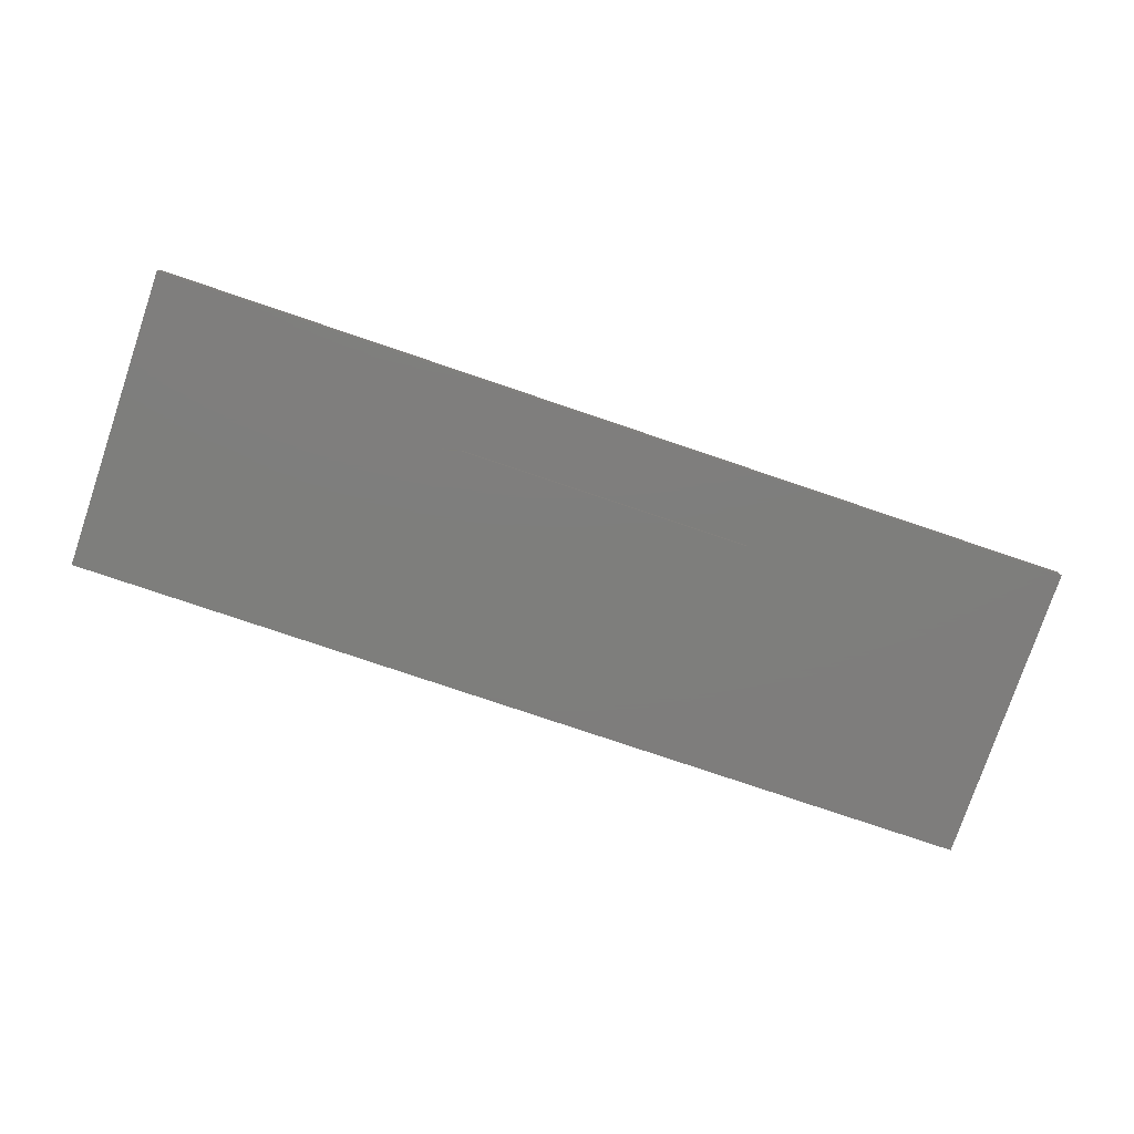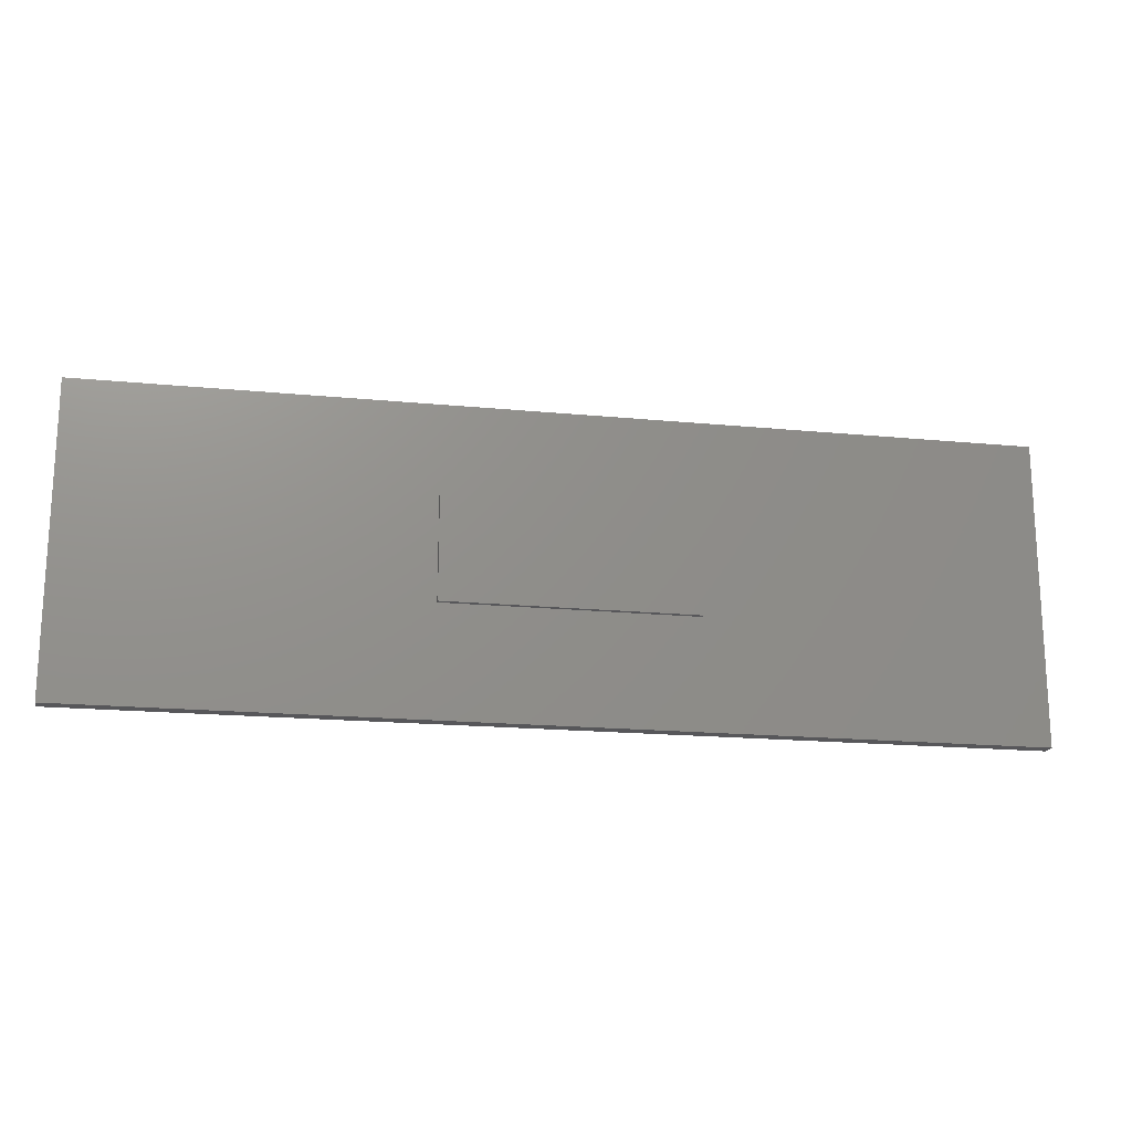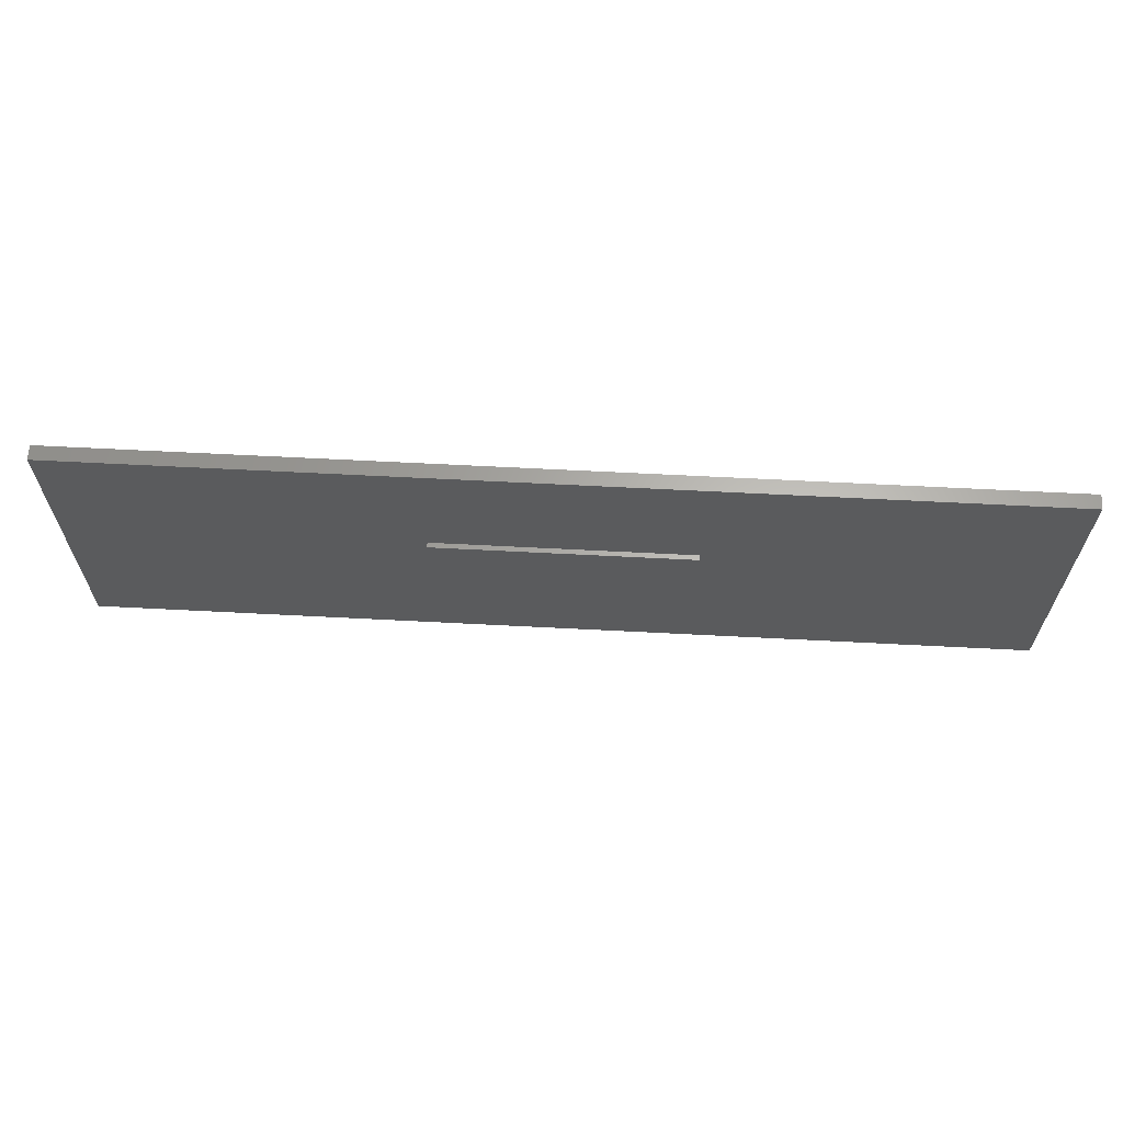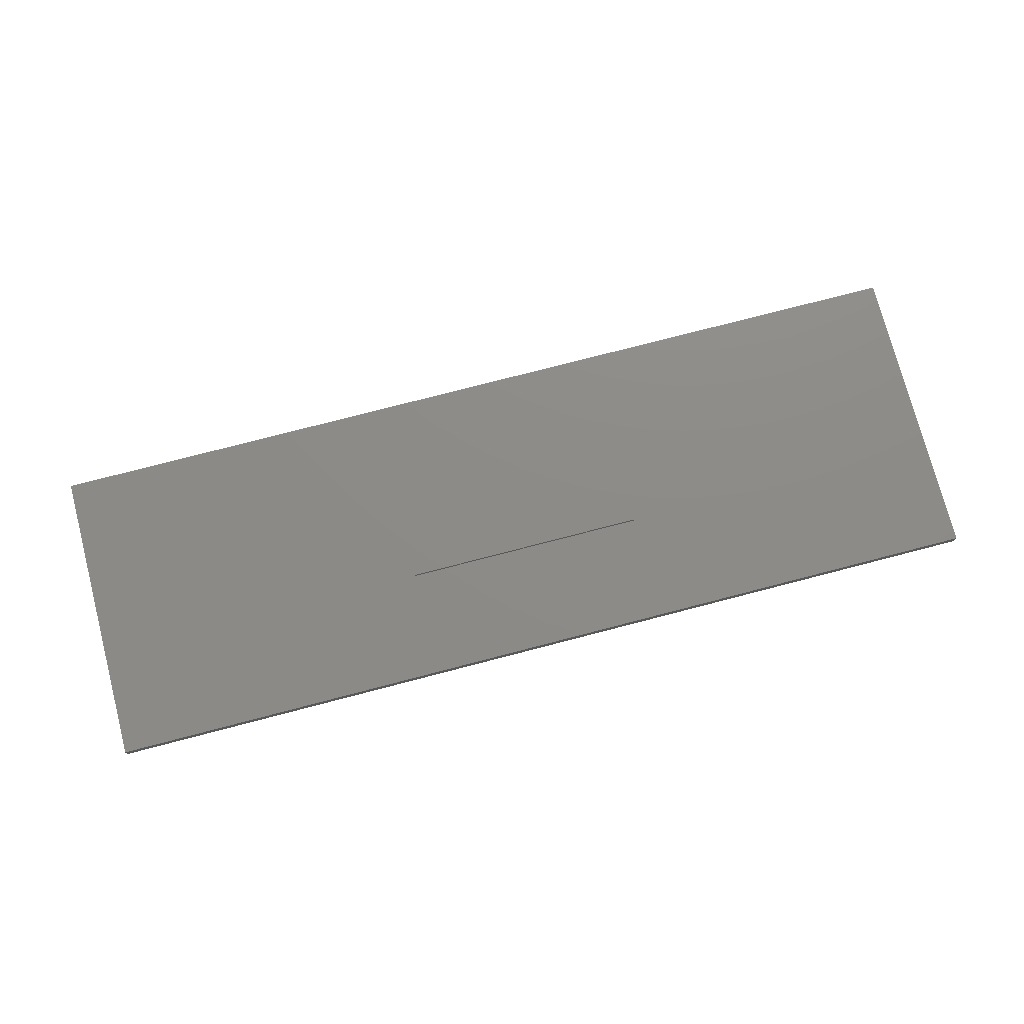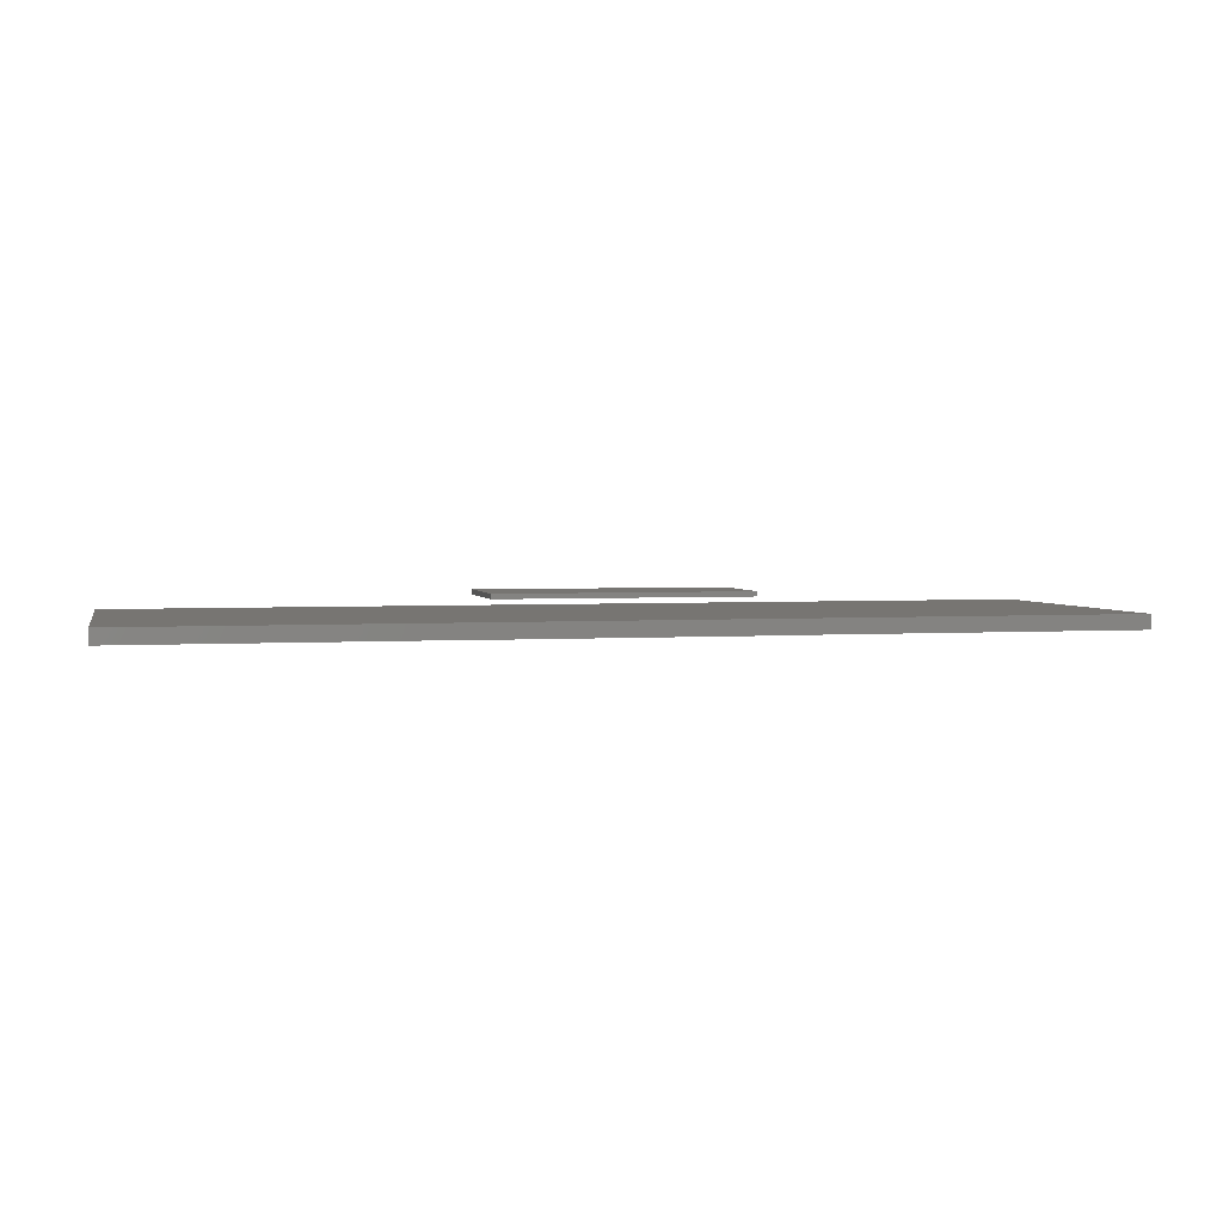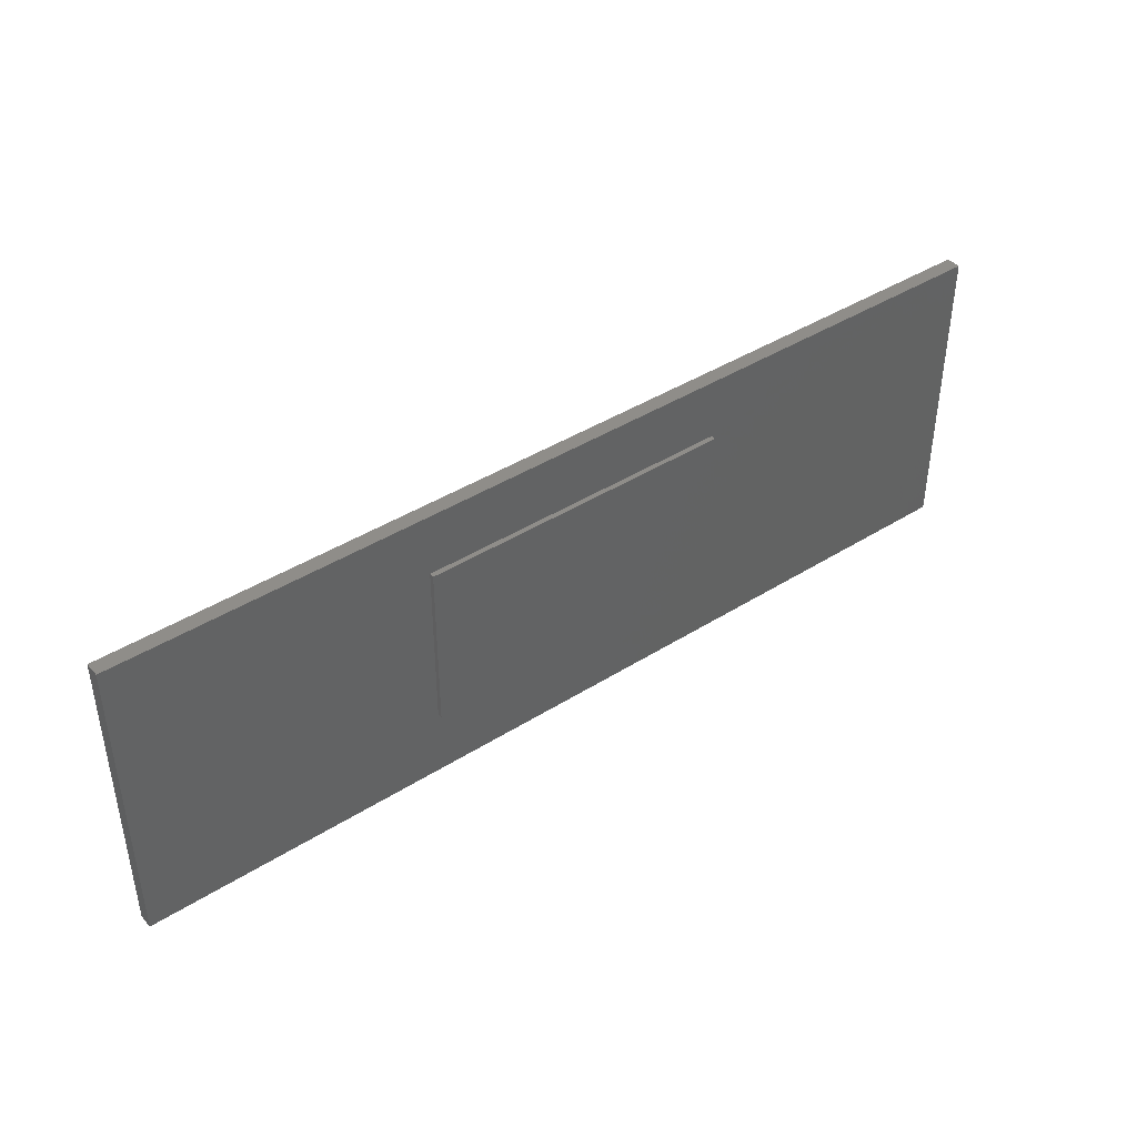
<metadata>
{"format":"stl","ext":"stl","renderer":"f3d","projection":"perspective","resolution":1024,"background":"white","views":[{"elev":-77.7,"azim":161.3,"up":"+Y"},{"elev":-18.1,"azim":169.3,"up":"+Z"},{"elev":64.0,"azim":-177.0,"up":"+Z"},{"elev":75.8,"azim":165.4,"up":"+Y"},{"elev":2.9,"azim":166.8,"up":"+Y"},{"elev":41.5,"azim":-37.4,"up":"+Z"}]}
</metadata>
<code>
# stl→obj: 26 verts, 44 faces
v -0.2025 0.04688 0.0847
v 0.1947 0.04688 0.0847
v -0.2025 0.04688 -0.08002
v 0.1947 0.04688 -0.08002
v -0.2025 0.05469 -0.08002
v 0.1947 0.05469 -0.08002
v 0.1947 0.05469 0.0847
v -0.2025 0.05469 0.0847
v 0.75 1.665e-16 -0.25
v 0.2182 3.976e-17 -0.1347
v -0.75 0 -0.25
v -0.2572 1.337e-17 -0.1347
v -0.75 2.717e-17 0.2395
v -0.2572 2.859e-17 0.1394
v 0.75 1.937e-16 0.2395
v 0.2494 5.671e-17 0.1394
v 0.2494 4.15e-17 -0.1269
v 0.2494 -0.007812 -0.1269
v 0.2182 -0.007812 -0.1347
v 0.2494 -0.007812 0.1394
v -0.2572 -0.007812 -0.1347
v -0.2572 -0.007812 0.1394
v -0.75 0.02344 -0.25
v -0.75 0.02344 0.2395
v 0.75 0.02344 -0.25
v 0.75 0.02344 0.2395
f 1 2 3
f 3 2 4
f 3 4 5
f 5 4 6
f 4 2 6
f 6 2 7
f 2 1 7
f 7 1 8
f 1 3 8
f 8 3 5
f 8 5 7
f 7 5 6
f 9 10 11
f 11 10 12
f 11 12 13
f 13 12 14
f 13 14 15
f 15 14 16
f 15 16 9
f 9 16 17
f 9 17 10
f 18 19 17
f 17 19 10
f 18 17 20
f 20 17 16
f 21 12 19
f 19 12 10
f 22 14 21
f 21 14 12
f 20 16 22
f 22 16 14
f 23 24 25
f 25 24 26
f 24 23 13
f 13 23 11
f 26 24 15
f 15 24 13
f 25 26 9
f 9 26 15
f 23 25 11
f 11 25 9
f 20 22 18
f 18 22 21
f 18 21 19

</code>
